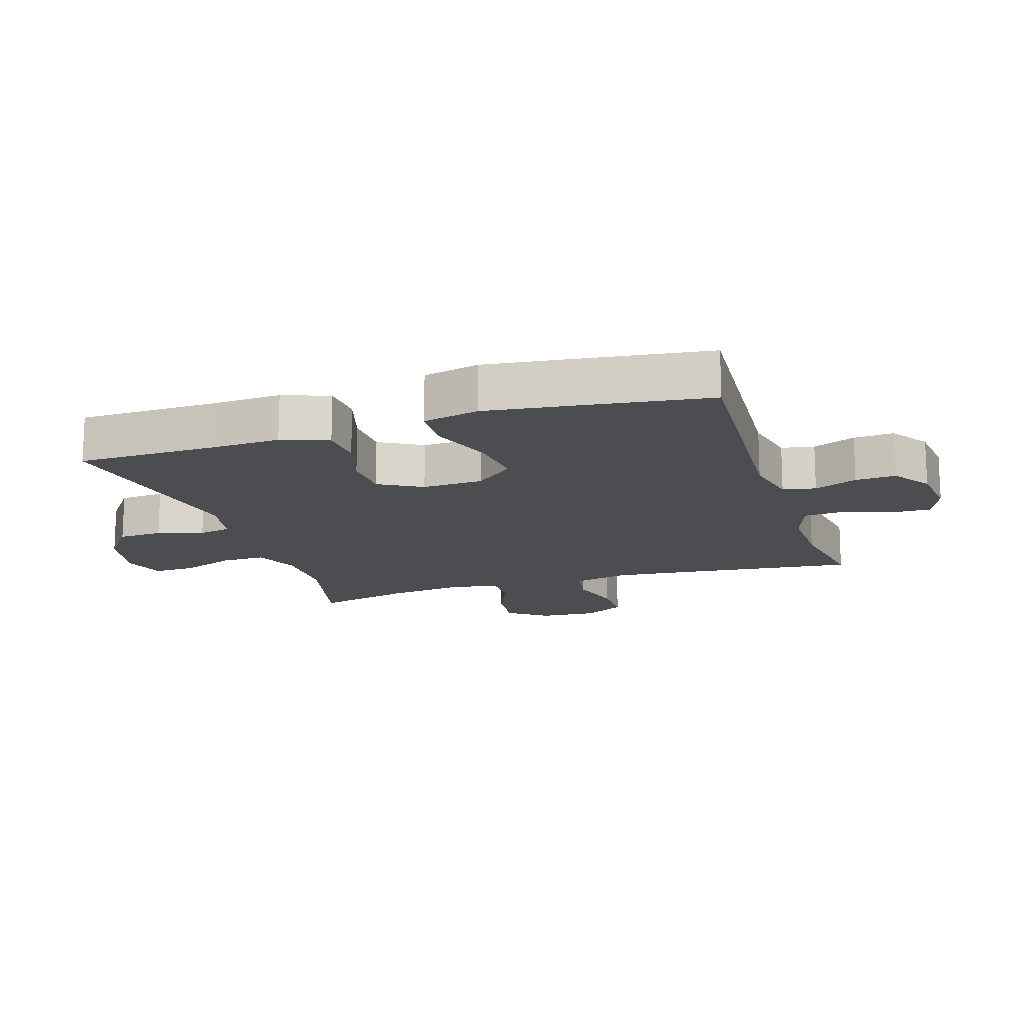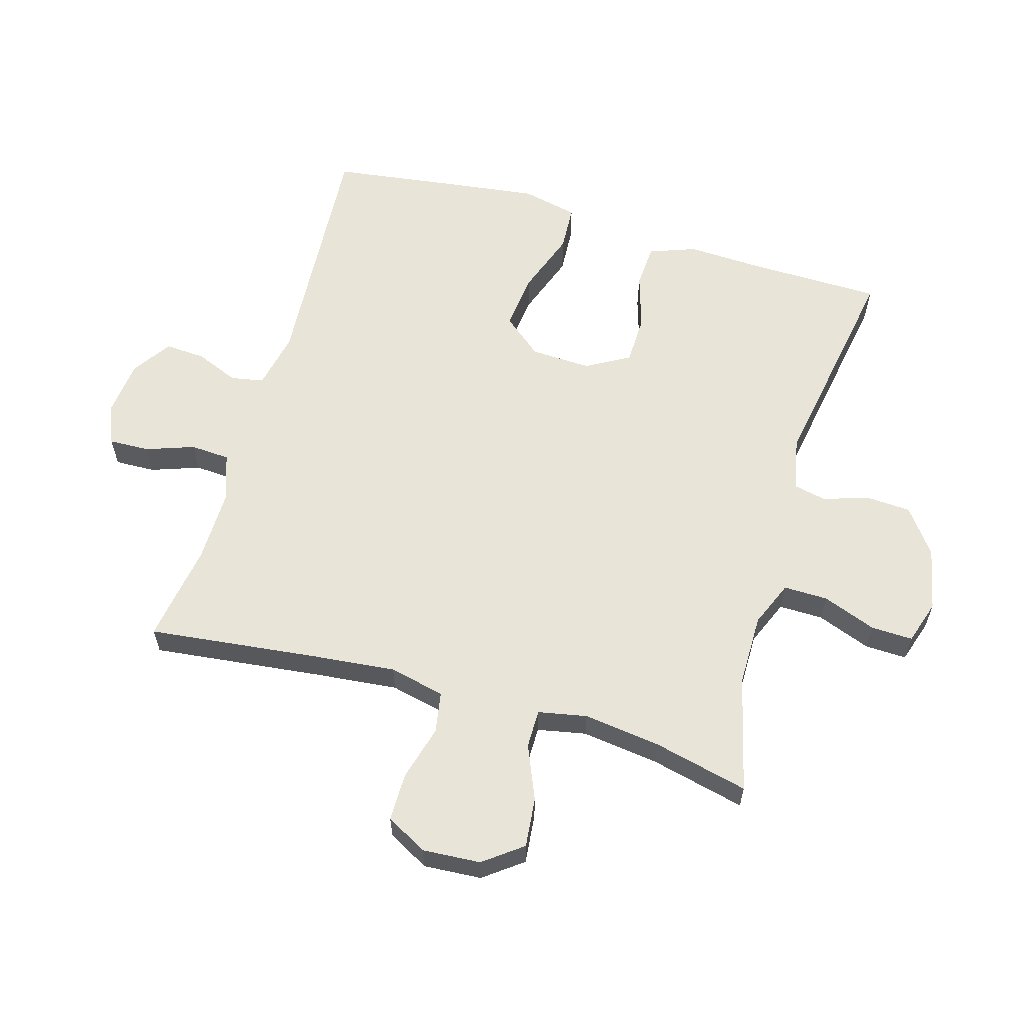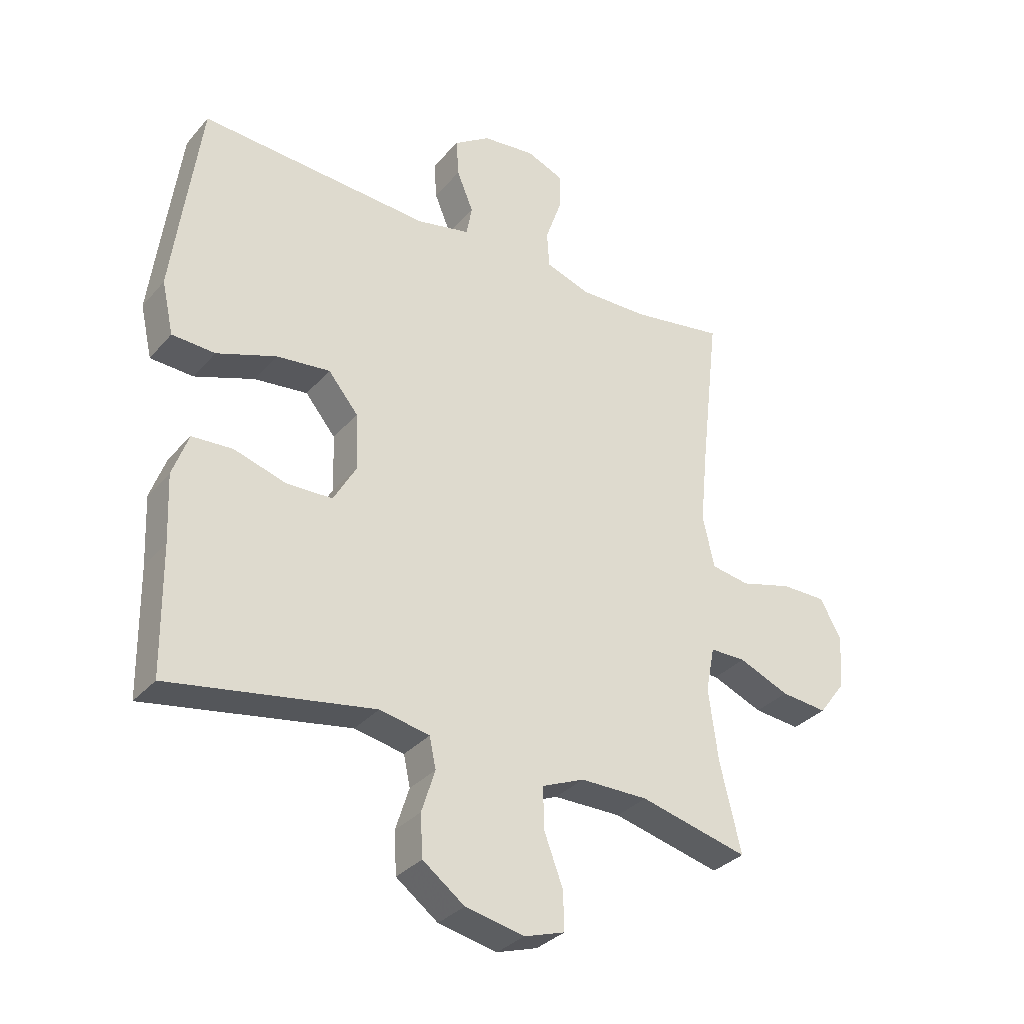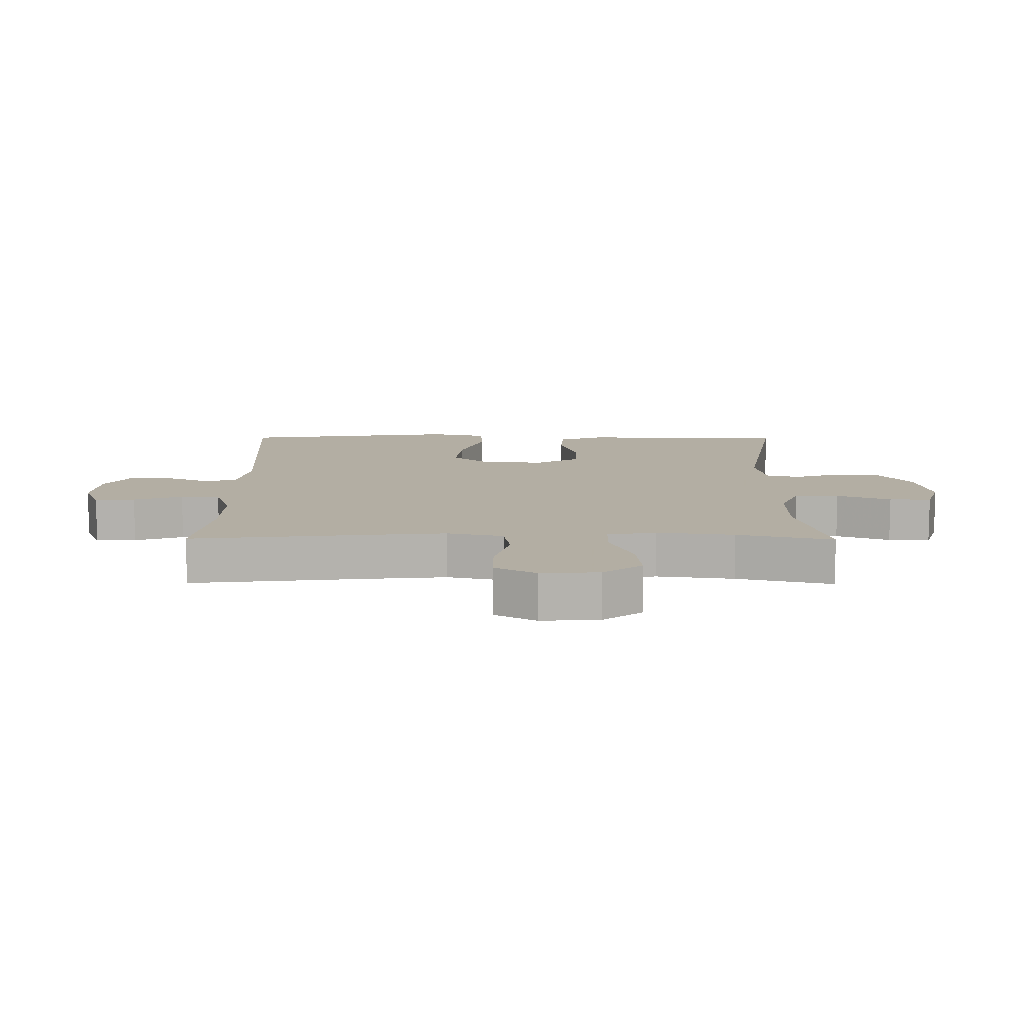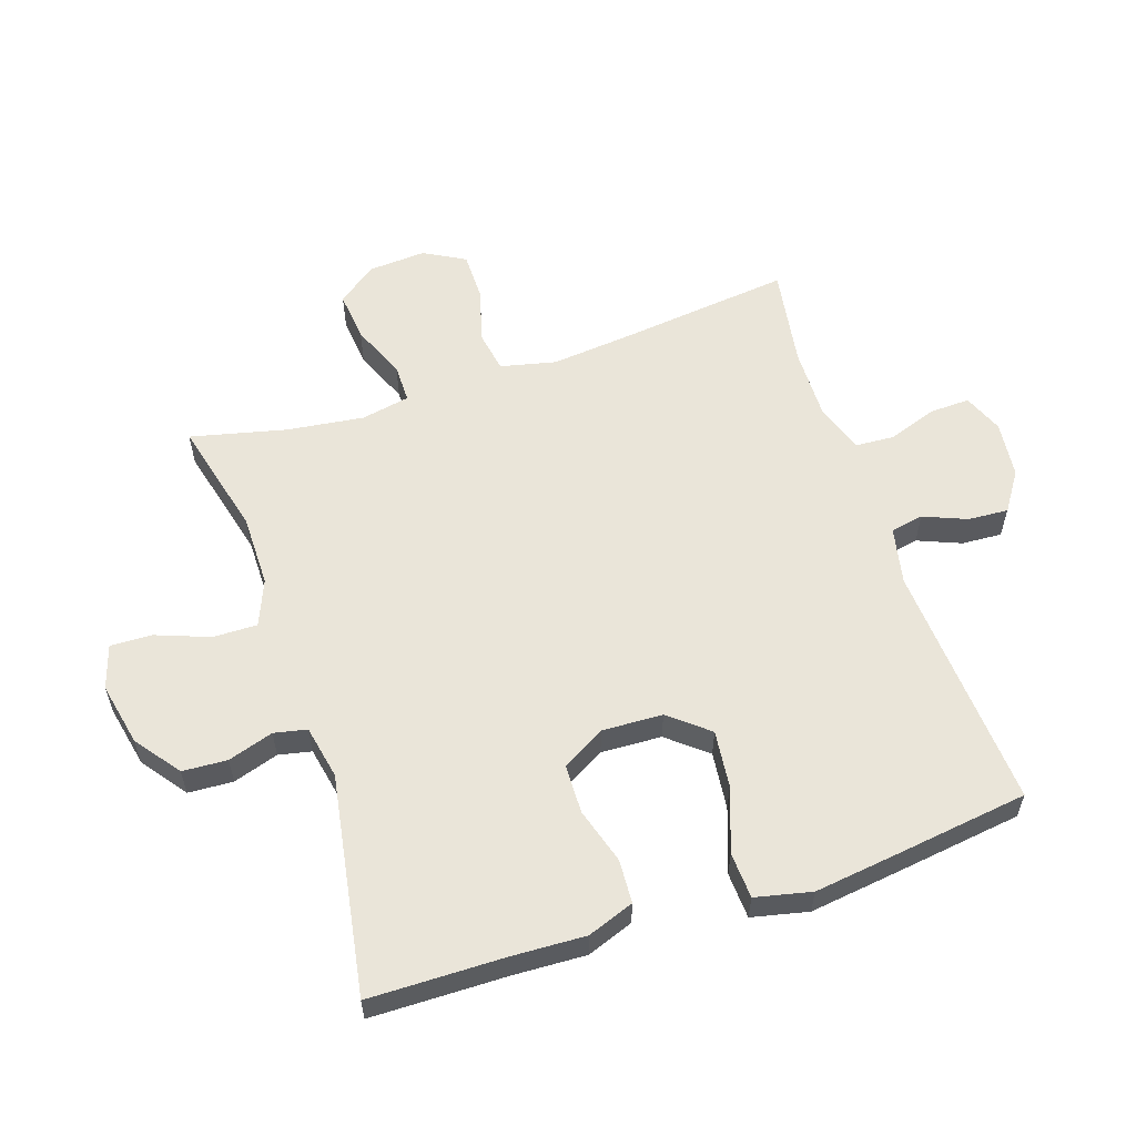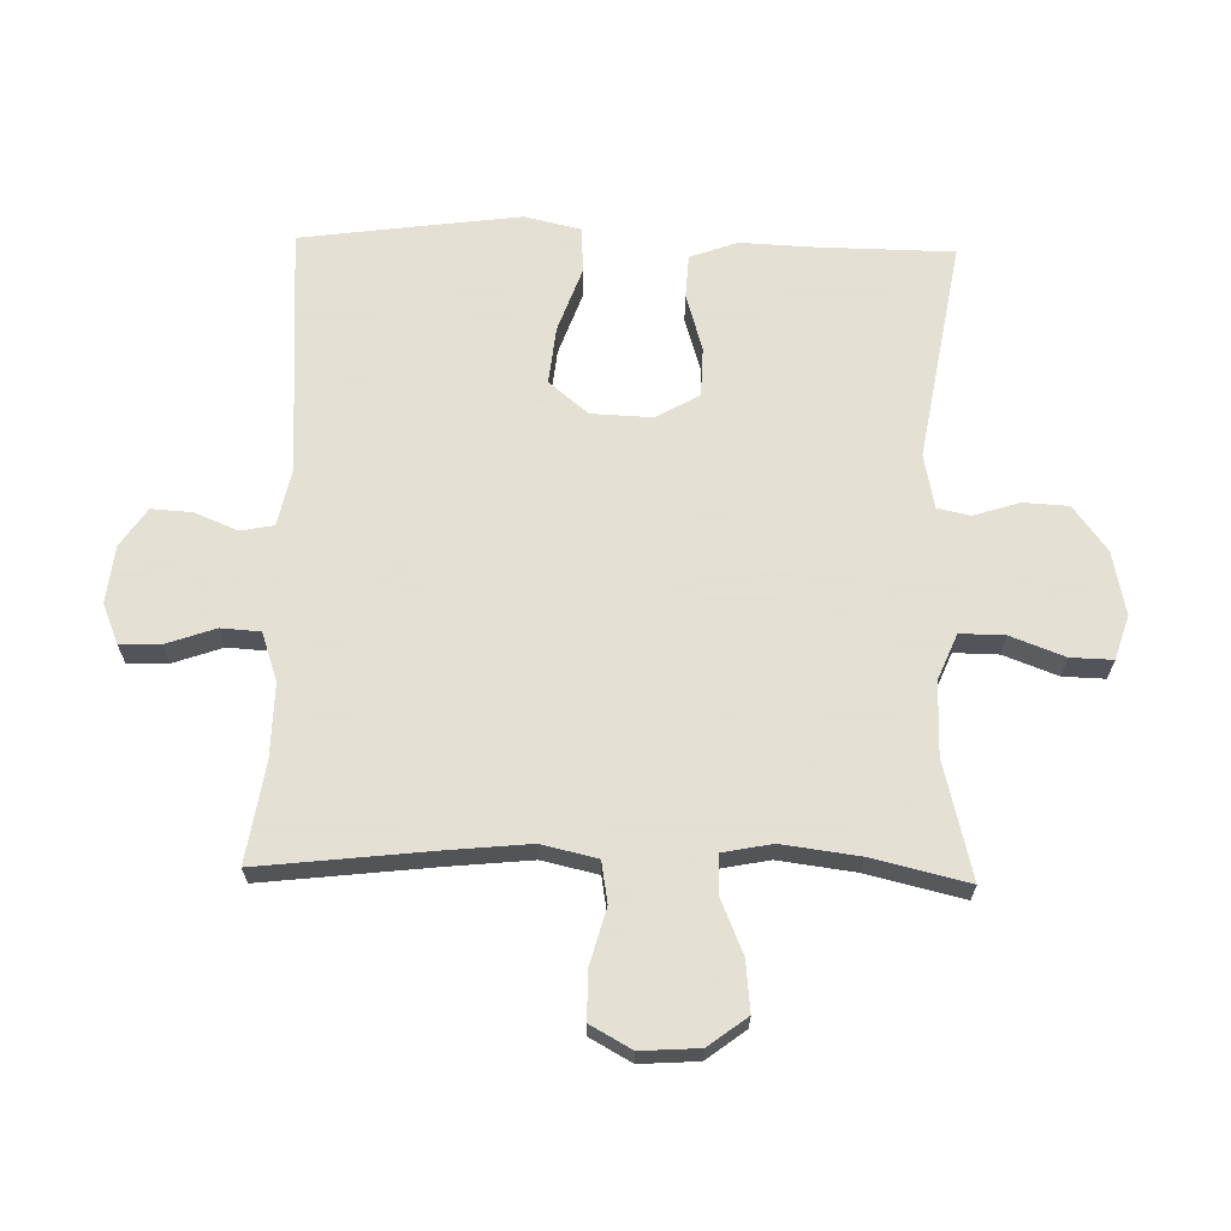
<metadata>
{"format":"obj","ext":"obj","renderer":"f3d","projection":"perspective","resolution":1024,"background":"white","views":[{"elev":-15.6,"azim":-72.2,"up":"+Y"},{"elev":60.3,"azim":106.2,"up":"+Y"},{"elev":-32.7,"azim":-33.9,"up":"+Z"},{"elev":10.9,"azim":90.4,"up":"+Y"},{"elev":58.2,"azim":-108.4,"up":"+Y"},{"elev":66.2,"azim":91.4,"up":"+Y"}]}
</metadata>
<code>
v 0.5 0.07 0.5
v 0.469 0.07 0.229
v 0.456 0.07 0.099
v 0.476 0.07 0.011
v 0.541 0.07 0
v 0.629 0.07 0.024
v 0.705 0.07 0.024
v 0.741 0.07 -0.041
v 0.735 0.07 -0.133
v 0.689 0.07 -0.194
v 0.61 0.07 -0.186
v 0.524 0.07 -0.15
v 0.463 0.07 -0.15
v 0.448 0.07 -0.227
v 0.464 0.07 -0.349
v 0.5 0.07 -0.5
v 0.316 0.07 -0.454
v 0.201 0.07 -0.454
v 0.129 0.07 -0.484
v 0.13 0.07 -0.554
v 0.162 0.07 -0.639
v 0.164 0.07 -0.705
v 0.095 0.07 -0.727
v -0.005 0.07 -0.706
v -0.076 0.07 -0.653
v -0.08 0.07 -0.582
v -0.057 0.07 -0.51
v -0.068 0.07 -0.458
v -0.153 0.07 -0.441
v -0.5 0.07 -0.5
v -0.503 0.07 -0.285
v -0.508 0.07 -0.17
v -0.481 0.07 -0.096
v -0.412 0.07 -0.092
v -0.323 0.07 -0.119
v -0.245 0.07 -0.117
v -0.206 0.07 -0.049
v -0.21 0.07 0.047
v -0.261 0.07 0.109
v -0.352 0.07 0.099
v -0.453 0.07 0.063
v -0.526 0.07 0.067
v -0.546 0.07 0.156
v -0.528 0.07 0.294
v -0.5 0.07 0.5
v -0.107 0.07 0.474
v -0.017 0.07 0.493
v -0.007 0.07 0.545
v -0.035 0.07 0.613
v -0.039 0.07 0.677
v 0.022 0.07 0.718
v 0.112 0.07 0.728
v 0.175 0.07 0.702
v 0.173 0.07 0.638
v 0.146 0.07 0.561
v 0.15 0.07 0.499
v 0.226 0.07 0.473
v 0.342 0.07 0.475
v 0.5 0 0.5
v 0.469 0 0.229
v 0.456 0 0.099
v 0.476 0 0.011
v 0.541 0 0
v 0.629 0 0.024
v 0.705 0 0.024
v 0.741 0 -0.041
v 0.735 0 -0.133
v 0.689 0 -0.194
v 0.61 0 -0.186
v 0.524 0 -0.15
v 0.463 0 -0.15
v 0.448 0 -0.227
v 0.464 0 -0.349
v 0.5 0 -0.5
v 0.316 0 -0.454
v 0.201 0 -0.454
v 0.129 0 -0.484
v 0.13 0 -0.554
v 0.162 0 -0.639
v 0.164 0 -0.705
v 0.095 0 -0.727
v -0.005 0 -0.706
v -0.076 0 -0.653
v -0.08 0 -0.582
v -0.057 0 -0.51
v -0.068 0 -0.458
v -0.153 0 -0.441
v -0.5 0 -0.5
v -0.503 0 -0.285
v -0.508 0 -0.17
v -0.481 0 -0.096
v -0.412 0 -0.092
v -0.323 0 -0.119
v -0.245 0 -0.117
v -0.206 0 -0.049
v -0.21 0 0.047
v -0.261 0 0.109
v -0.352 0 0.099
v -0.453 0 0.063
v -0.526 0 0.067
v -0.546 0 0.156
v -0.528 0 0.294
v -0.5 0 0.5
v -0.107 0 0.474
v -0.017 0 0.493
v -0.007 0 0.545
v -0.035 0 0.613
v -0.039 0 0.677
v 0.022 0 0.718
v 0.112 0 0.728
v 0.175 0 0.702
v 0.173 0 0.638
v 0.146 0 0.561
v 0.15 0 0.499
v 0.226 0 0.473
v 0.342 0 0.475
f 53 54 55
f 52 53 55
f 51 52 55
f 50 51 55
f 49 50 55
f 48 49 55
f 47 48 55 56
f 46 47 56 57
f 44 45 46
f 43 44 46
f 42 43 46
f 41 42 46
f 40 41 46
f 39 40 46 57
f 33 34 35
f 32 33 35
f 31 32 35
f 31 35 36
f 30 31 36
f 29 30 36
f 28 29 36 37
f 25 26 27
f 24 25 27
f 23 24 27
f 22 23 27
f 21 22 27
f 20 21 27
f 19 20 27 28
f 28 37 38
f 19 28 38
f 18 19 38
f 15 16 17
f 17 18 38
f 15 17 38
f 14 15 38
f 10 11 12
f 9 10 12
f 8 9 12
f 7 8 12
f 6 7 12
f 5 6 12
f 4 5 12 13
f 39 57 58
f 38 39 58
f 14 38 58
f 13 14 58
f 4 13 58
f 3 4 58
f 58 1 2
f 2 3 58
f 113 112 111
f 113 111 110
f 113 110 109
f 113 109 108
f 113 108 107
f 113 107 106
f 114 113 106 105
f 115 114 105 104
f 104 103 102
f 104 102 101
f 104 101 100
f 104 100 99
f 104 99 98
f 115 104 98 97
f 93 92 91
f 93 91 90
f 93 90 89
f 94 93 89
f 94 89 88
f 94 88 87
f 95 94 87 86
f 85 84 83
f 85 83 82
f 85 82 81
f 85 81 80
f 85 80 79
f 85 79 78
f 86 85 78 77
f 96 95 86
f 96 86 77
f 96 77 76
f 75 74 73
f 96 76 75
f 96 75 73
f 96 73 72
f 70 69 68
f 70 68 67
f 70 67 66
f 70 66 65
f 70 65 64
f 70 64 63
f 71 70 63 62
f 116 115 97
f 116 97 96
f 116 96 72
f 116 72 71
f 116 71 62
f 116 62 61
f 60 59 116
f 116 61 60
f 1 59 60 2
f 2 60 61 3
f 3 61 62 4
f 4 62 63 5
f 5 63 64 6
f 6 64 65 7
f 7 65 66 8
f 8 66 67 9
f 9 67 68 10
f 10 68 69 11
f 11 69 70 12
f 12 70 71 13
f 13 71 72 14
f 14 72 73 15
f 15 73 74 16
f 16 74 75 17
f 17 75 76 18
f 18 76 77 19
f 19 77 78 20
f 20 78 79 21
f 21 79 80 22
f 22 80 81 23
f 23 81 82 24
f 24 82 83 25
f 25 83 84 26
f 26 84 85 27
f 27 85 86 28
f 28 86 87 29
f 29 87 88 30
f 30 88 89 31
f 31 89 90 32
f 32 90 91 33
f 33 91 92 34
f 34 92 93 35
f 35 93 94 36
f 36 94 95 37
f 37 95 96 38
f 38 96 97 39
f 39 97 98 40
f 40 98 99 41
f 41 99 100 42
f 42 100 101 43
f 43 101 102 44
f 44 102 103 45
f 45 103 104 46
f 46 104 105 47
f 47 105 106 48
f 48 106 107 49
f 49 107 108 50
f 50 108 109 51
f 51 109 110 52
f 52 110 111 53
f 53 111 112 54
f 54 112 113 55
f 55 113 114 56
f 56 114 115 57
f 57 115 116 58
f 58 116 59 1

</code>
